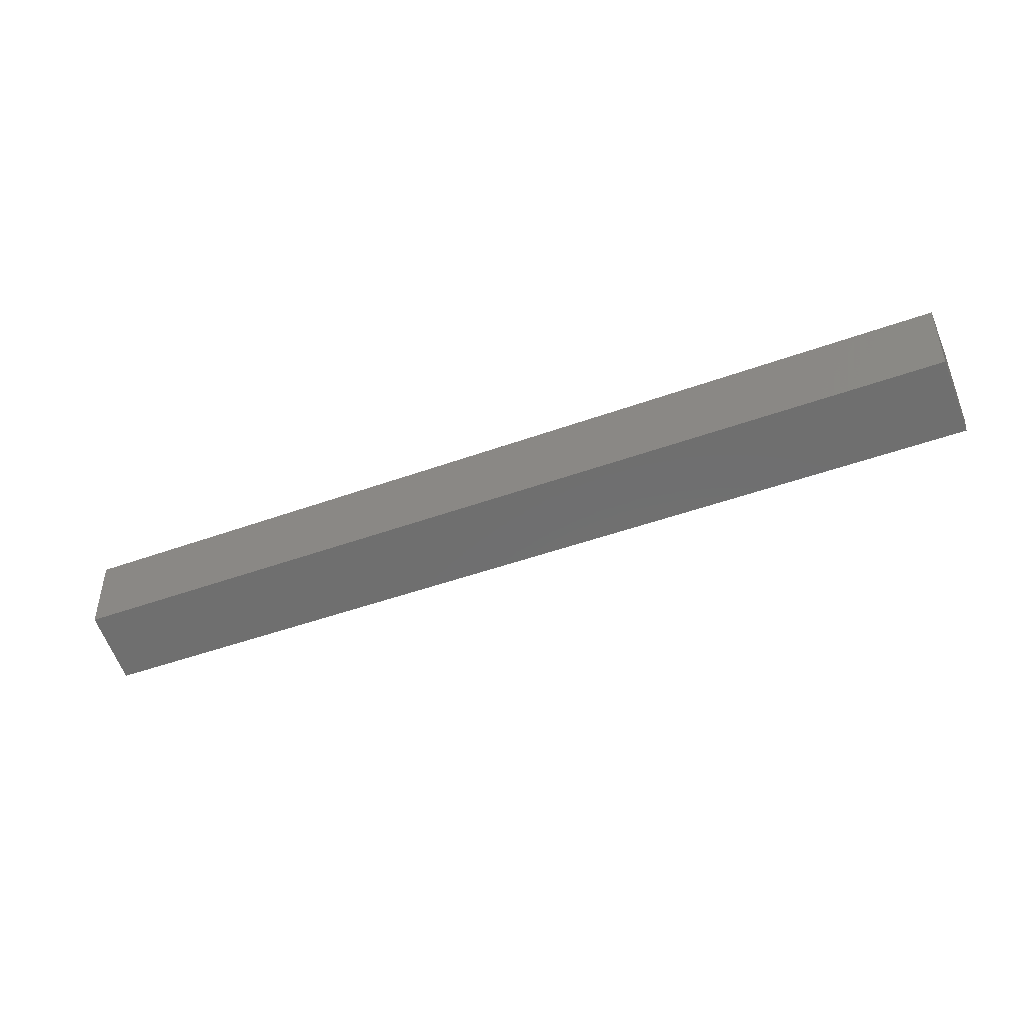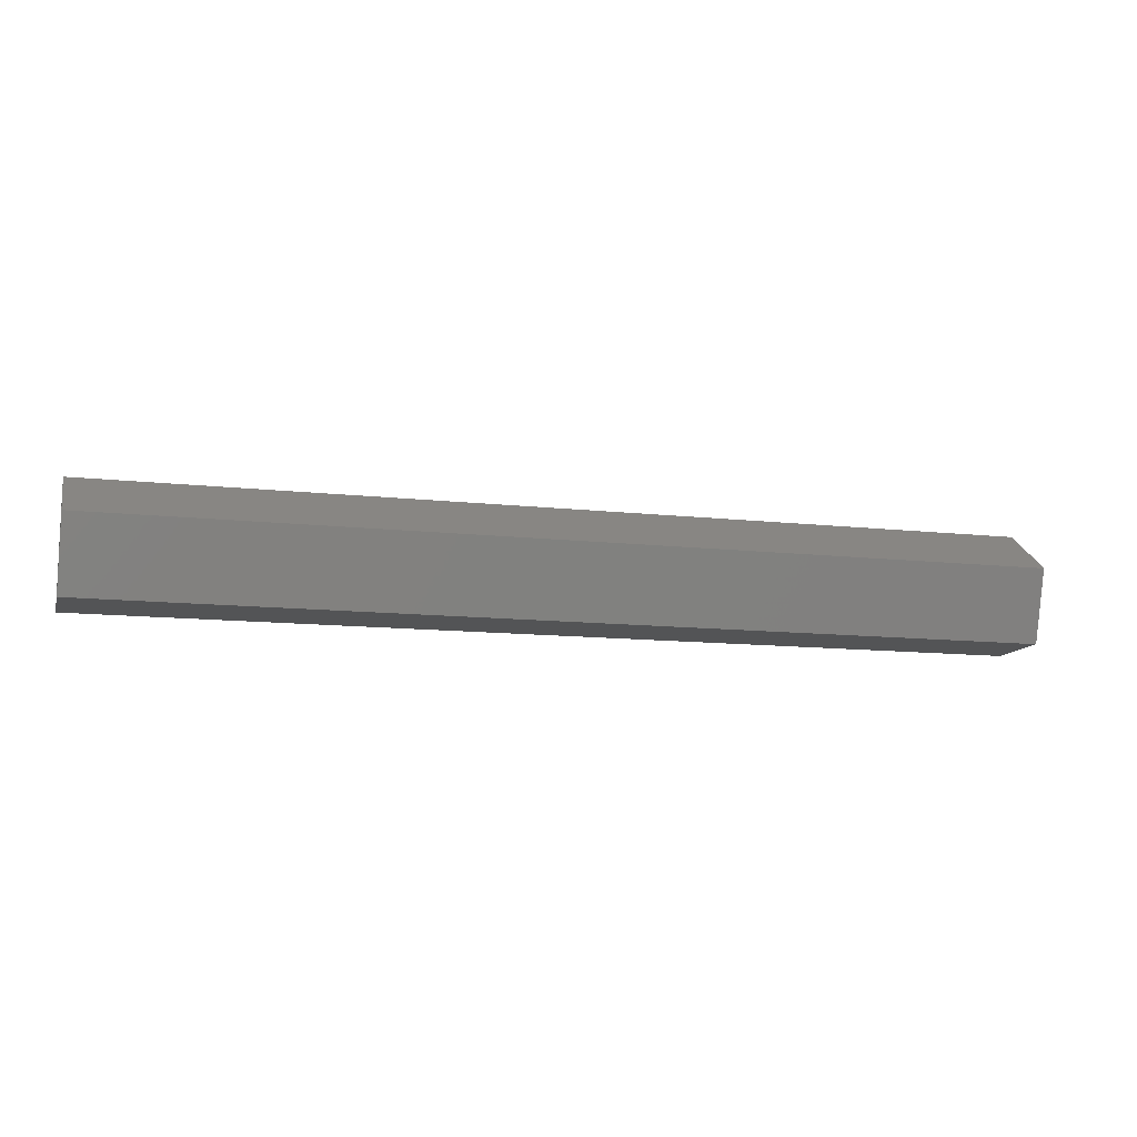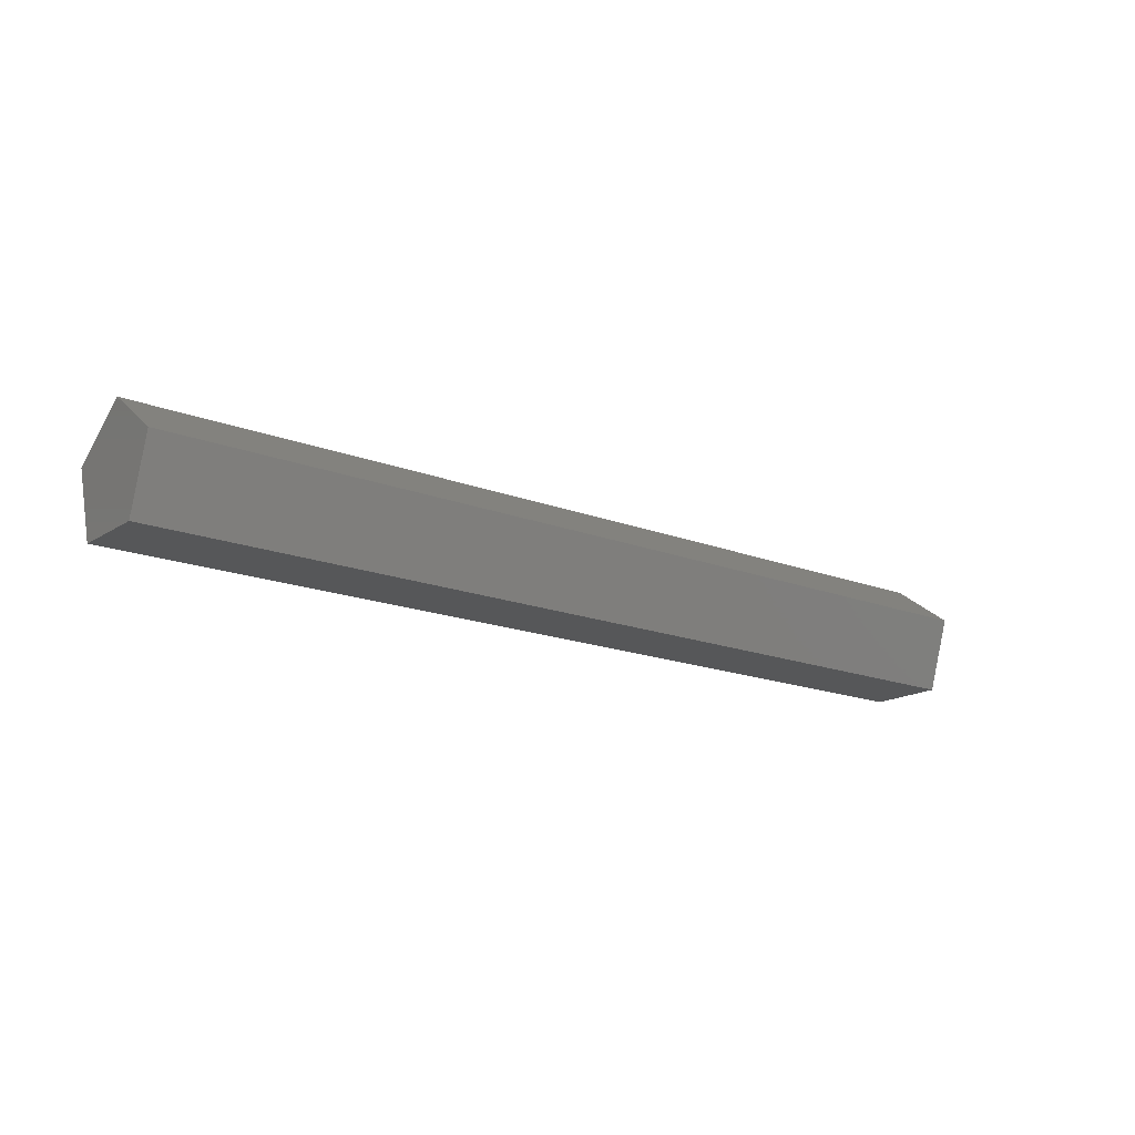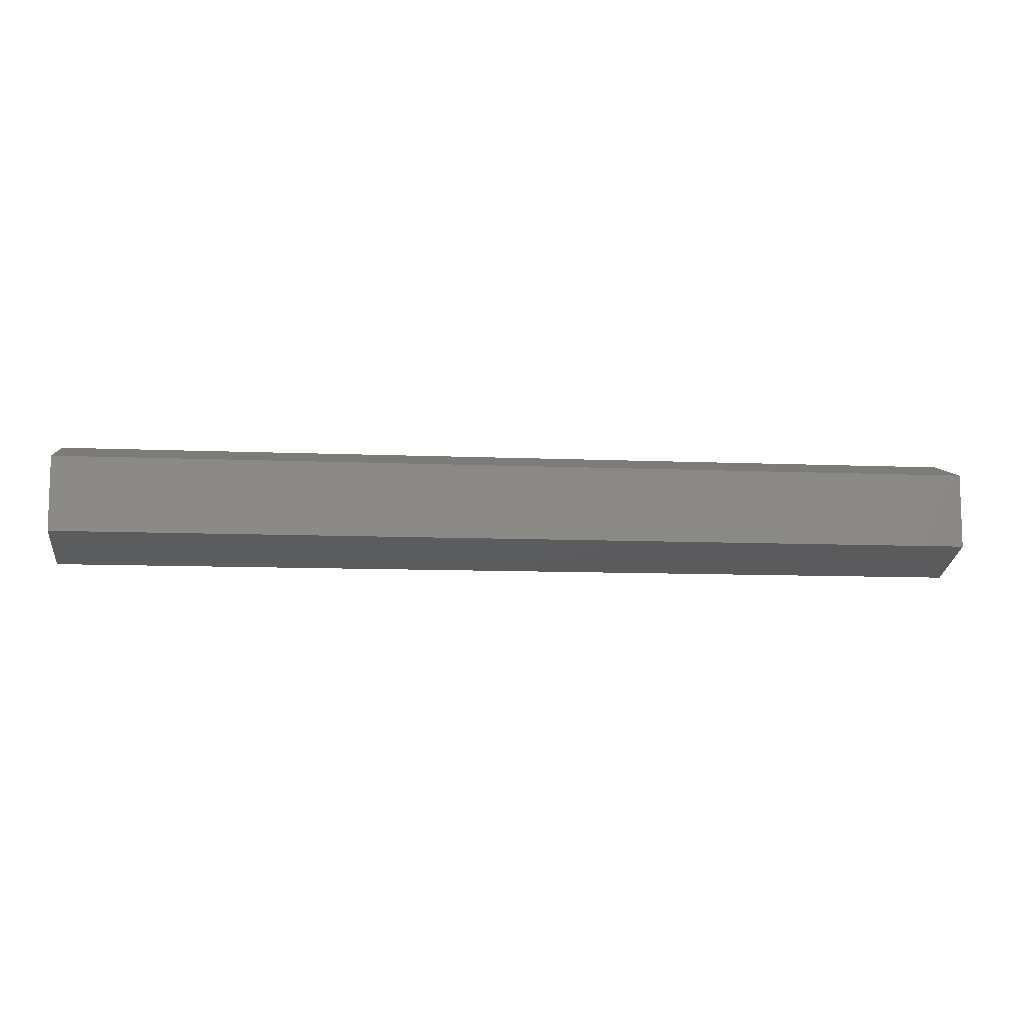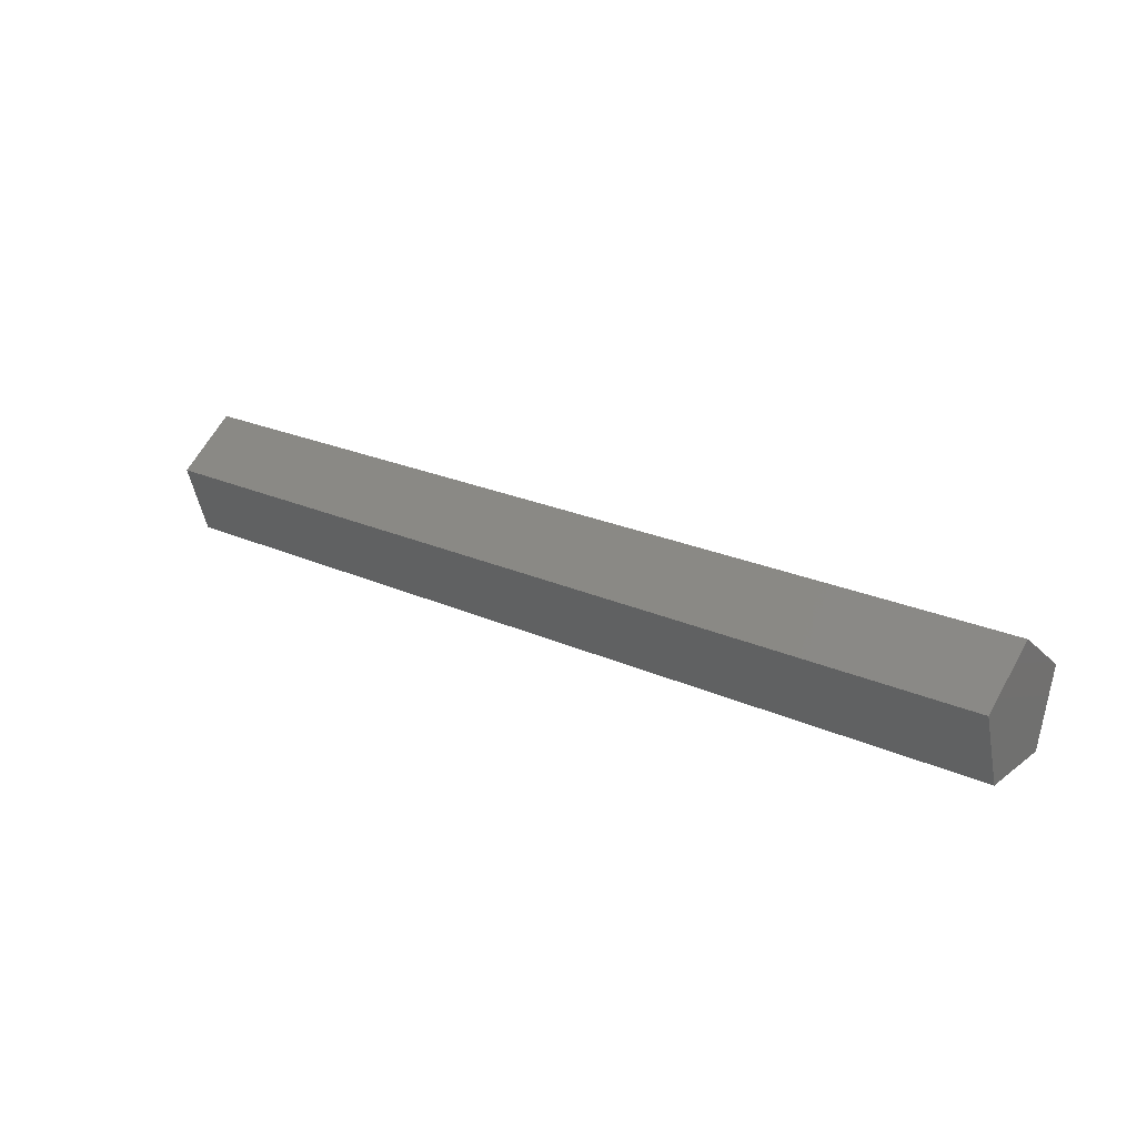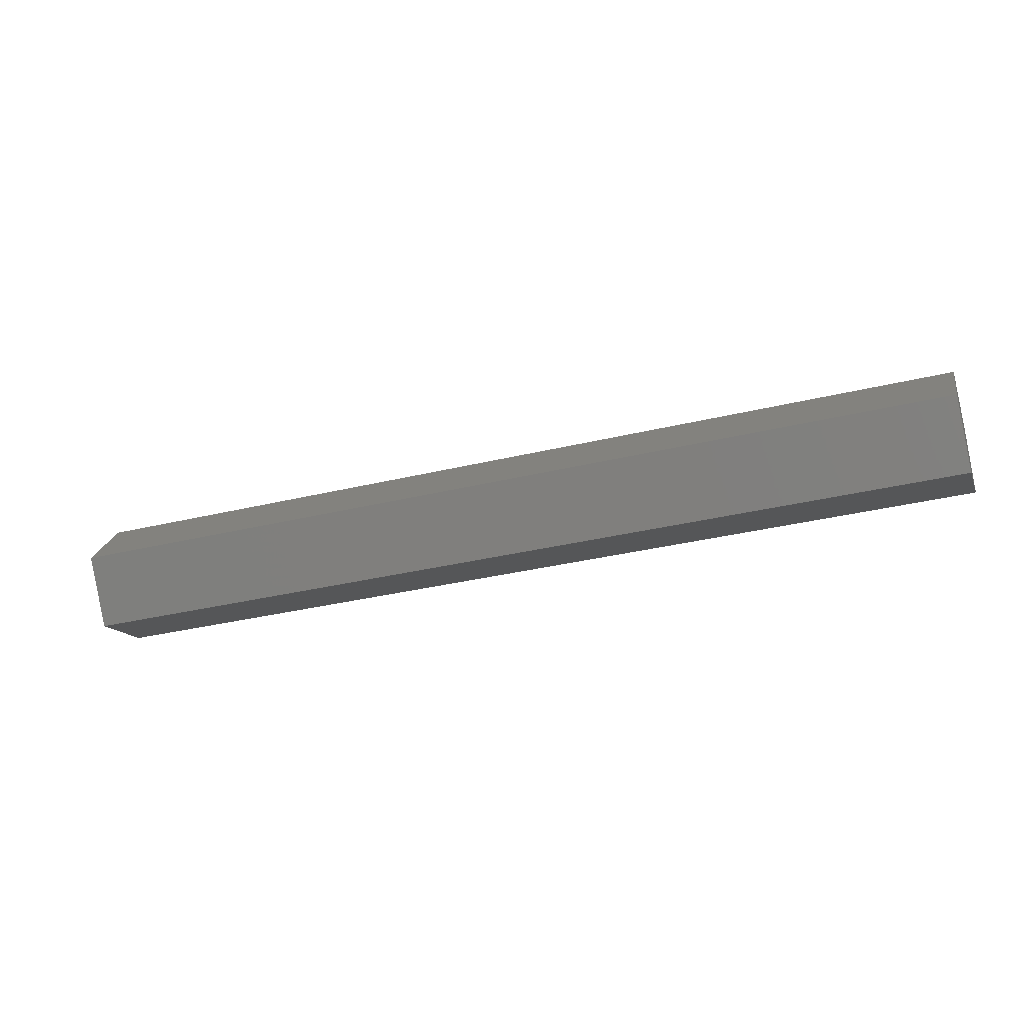
<metadata>
{"format":"stl","ext":"stl","renderer":"f3d","projection":"perspective","resolution":1024,"background":"white","views":[{"elev":-45.9,"azim":-157.3,"up":"+Y"},{"elev":-11.8,"azim":-15.2,"up":"+Z"},{"elev":-16.8,"azim":-38.3,"up":"+Z"},{"elev":-9.8,"azim":173.6,"up":"+Y"},{"elev":22.4,"azim":-141.8,"up":"+Z"},{"elev":-33.3,"azim":18.5,"up":"+Y"}]}
</metadata>
<code>
# stl→obj: 18 verts, 28 faces
v 0.6875 0.004544 0.02557
v 0.6875 0.02838 0.00782
v 0.6875 -0.05985 -0.02138
v 0.6875 0.019 -0.02138
v -0.6875 0.004544 0.02557
v -0.6875 -0.05985 -0.02138
v -0.6875 0.019 -0.02138
v -0.6875 0.02838 0.00782
v 0.75 -0.05674 -0.08388
v 0.75 0.06456 -0.08388
v 0.75 -0.09375 0.03125
v 0.75 0.1016 0.03125
v 0.75 0.004934 0.1032
v -0.75 0.004934 0.1032
v -0.75 0.1016 0.03125
v -0.75 -0.09375 0.03125
v -0.75 0.06456 -0.08388
v -0.75 -0.05674 -0.08388
f 1 2 3
f 3 2 4
f 5 1 6
f 6 1 3
f 6 3 7
f 7 3 4
f 7 4 8
f 8 4 2
f 8 2 5
f 5 2 1
f 5 6 8
f 8 6 7
f 9 10 11
f 11 10 12
f 11 12 13
f 14 15 16
f 16 15 17
f 16 17 18
f 14 16 13
f 13 16 11
f 15 14 12
f 12 14 13
f 17 15 10
f 10 15 12
f 18 17 9
f 9 17 10
f 16 18 11
f 11 18 9

</code>
